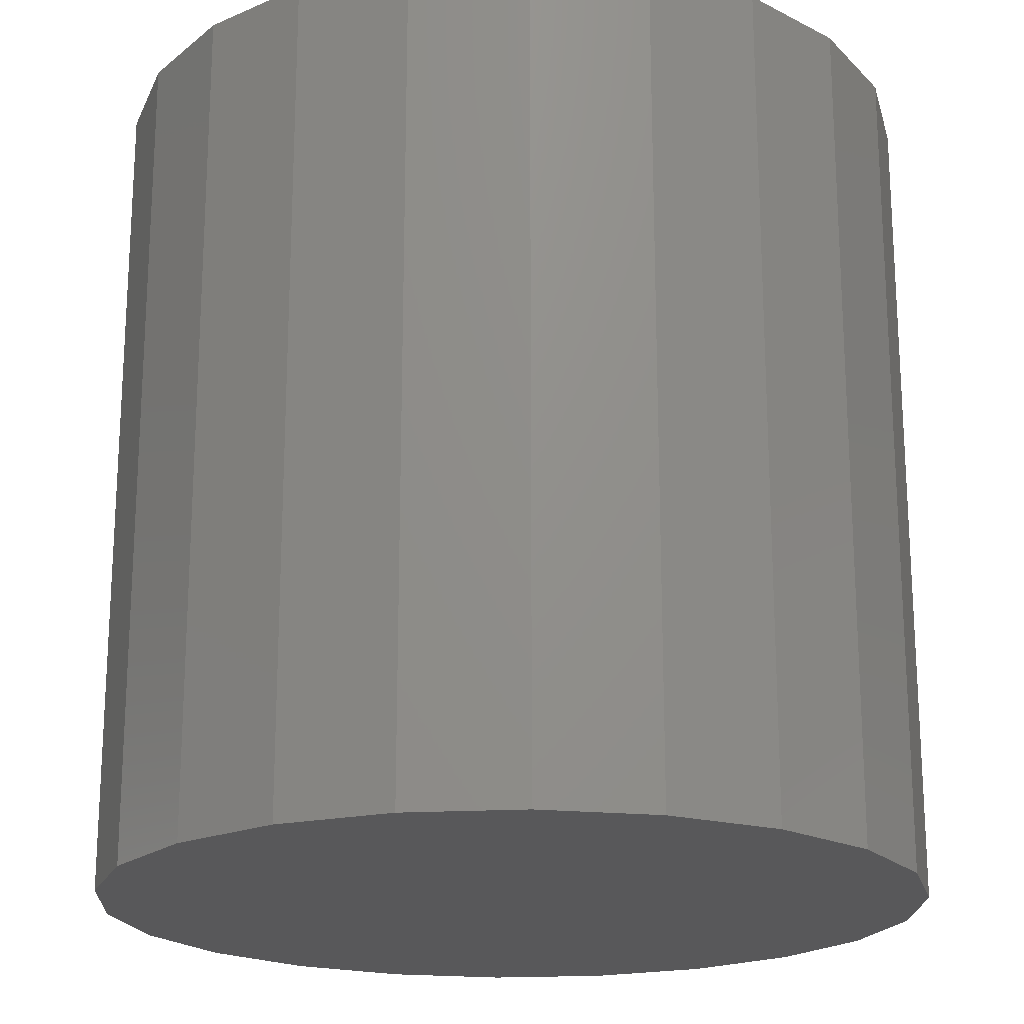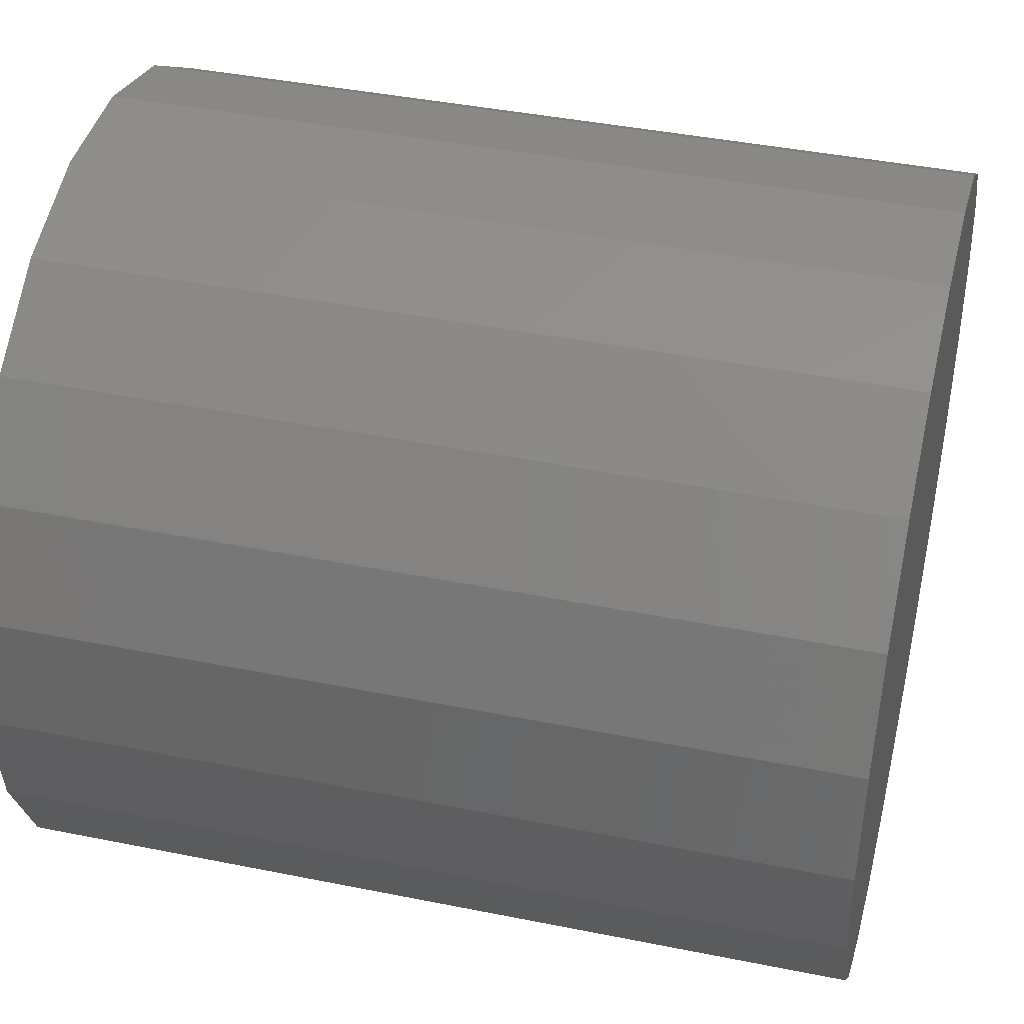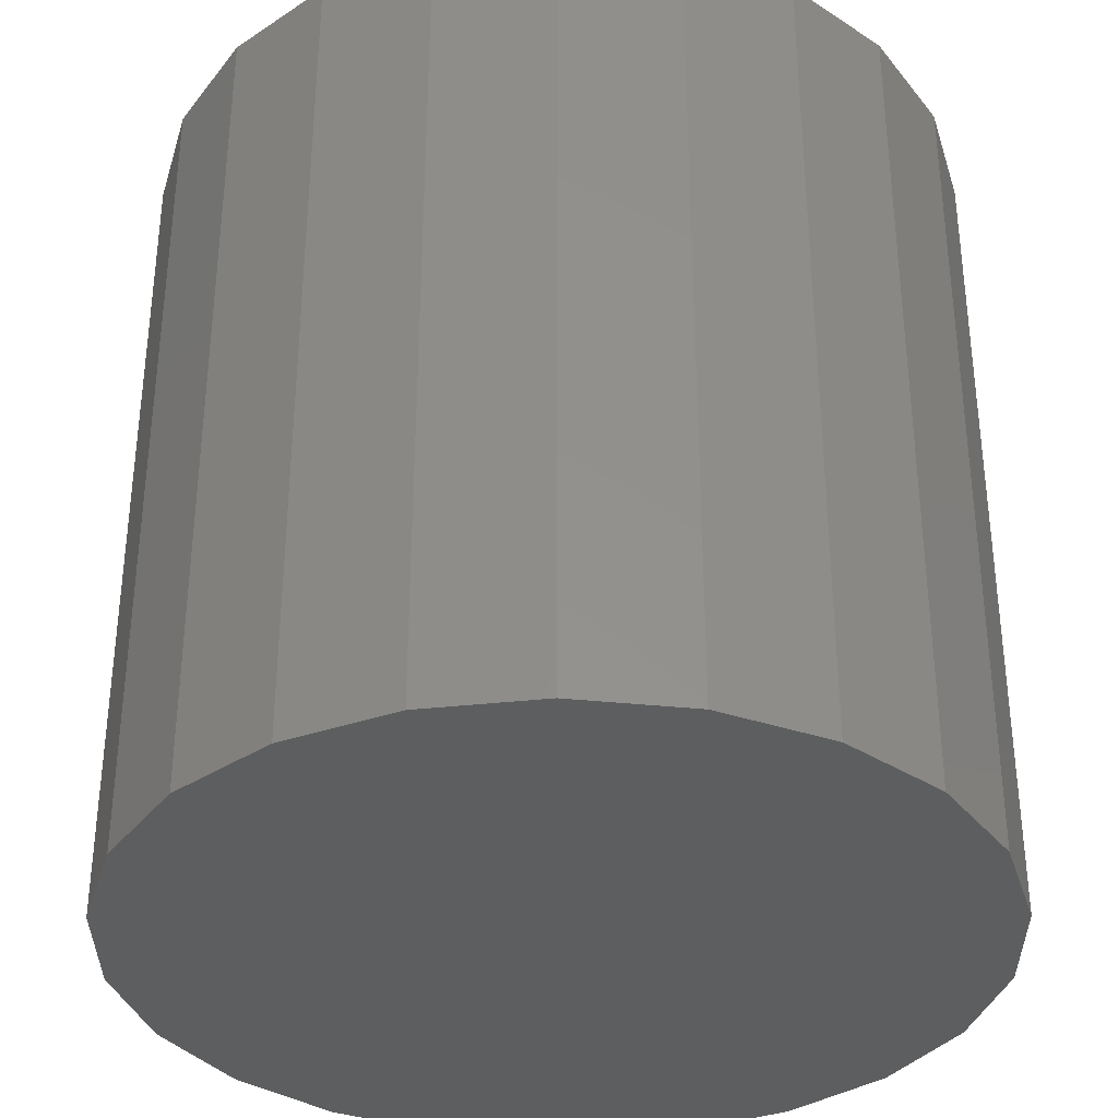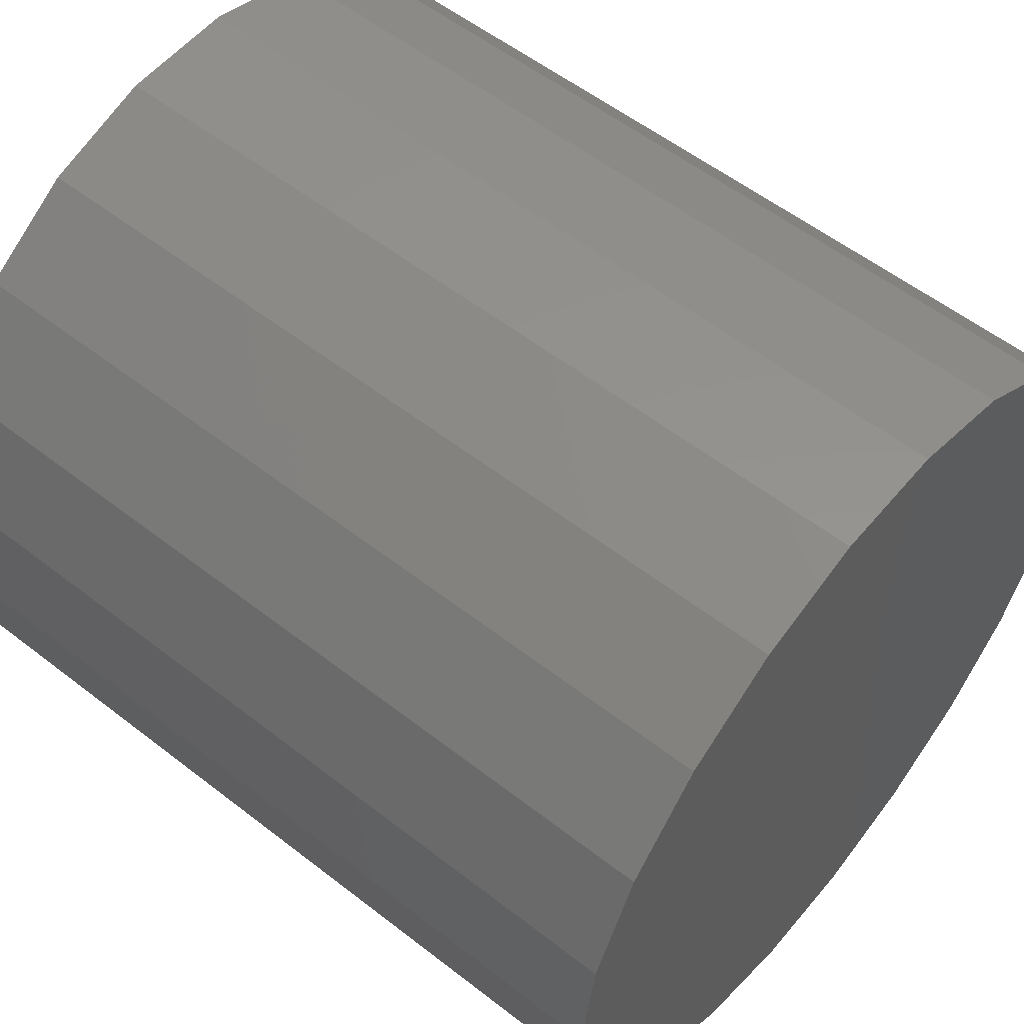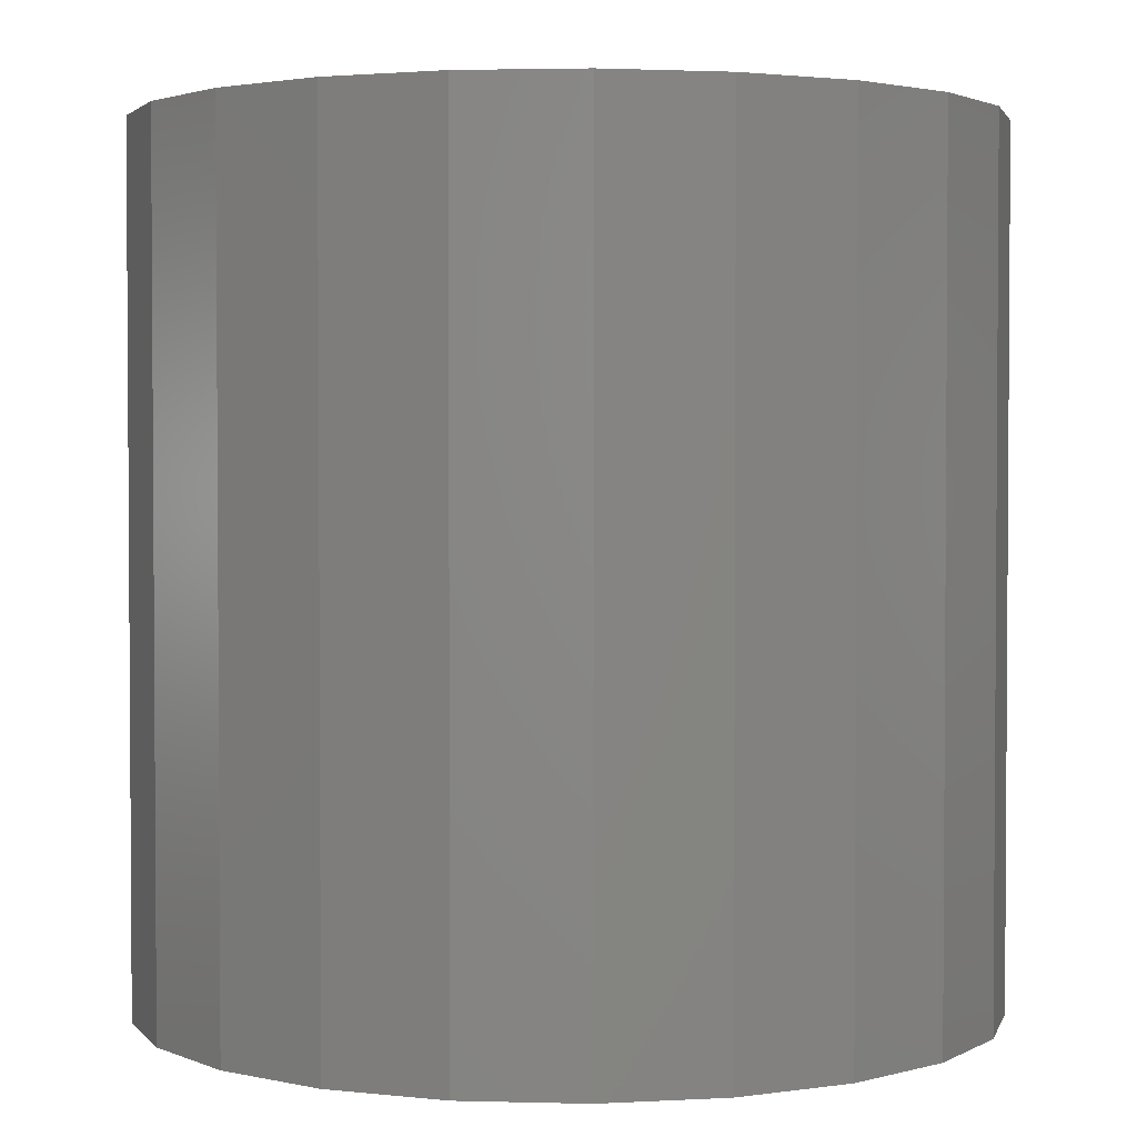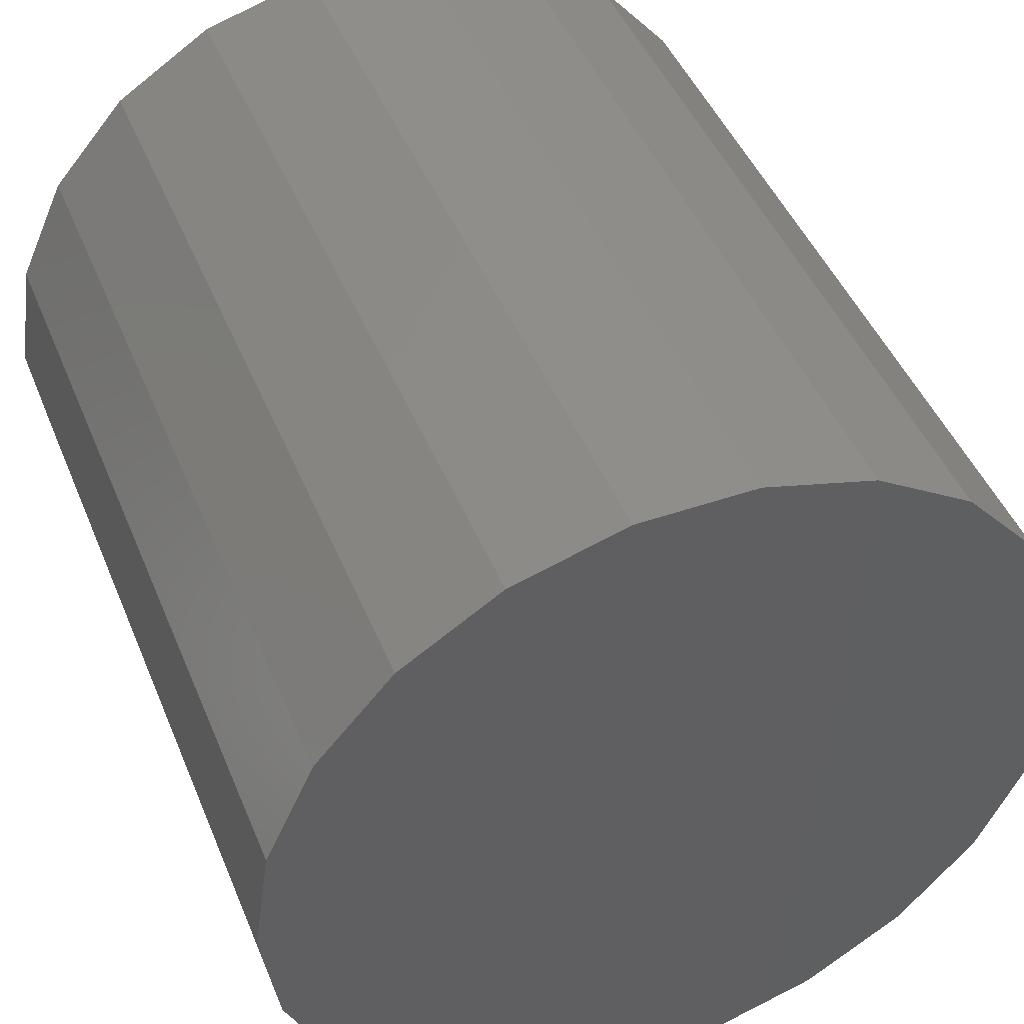
<metadata>
{"format":"stl","ext":"stl","renderer":"f3d","projection":"perspective","resolution":1024,"background":"white","views":[{"elev":-19.9,"azim":153.1,"up":"+Z"},{"elev":41.6,"azim":103.7,"up":"+Y"},{"elev":-35.0,"azim":106.6,"up":"+Z"},{"elev":56.1,"azim":-50.8,"up":"+Y"},{"elev":2.4,"azim":-141.9,"up":"+Z"},{"elev":45.9,"azim":158.4,"up":"+Y"}]}
</metadata>
<code>
# stl→obj: 44 verts, 84 faces
v -43.58 -194.1 648
v 23.58 -194.1 648
v 25 -204 648
v 25 -204 719
v -45 -204 648
v 23.58 -213.9 648
v 23.58 -213.9 719
v -39.44 -185.1 648
v 19.44 -185.1 648
v 23.58 -194.1 719
v -32.92 -177.5 648
v 12.92 -177.5 648
v 19.44 -185.1 719
v -24.53 -172.2 648
v 4.532 -172.2 648
v 12.92 -177.5 719
v -14.98 -169.4 648
v -5.025 -169.4 648
v 4.532 -172.2 719
v -5.025 -169.4 719
v -14.98 -169.4 719
v -24.53 -172.2 719
v -32.92 -177.5 719
v -39.44 -185.1 719
v -43.58 -194.1 719
v -43.58 -213.9 648
v -45 -204 719
v 19.44 -222.9 648
v -39.44 -222.9 648
v -43.58 -213.9 719
v 12.92 -230.5 648
v -32.92 -230.5 648
v -39.44 -222.9 719
v 4.532 -235.8 648
v -24.53 -235.8 648
v -32.92 -230.5 719
v -5.025 -238.6 648
v -14.98 -238.6 648
v -24.53 -235.8 719
v -14.98 -238.6 719
v -5.025 -238.6 719
v 4.532 -235.8 719
v 12.92 -230.5 719
v 19.44 -222.9 719
f 1 2 3
f 4 3 2
f 5 1 3
f 6 5 3
f 7 6 3
f 7 3 4
f 8 9 2
f 10 2 9
f 1 8 2
f 10 4 2
f 11 12 9
f 13 9 12
f 8 11 9
f 10 9 13
f 14 15 12
f 16 12 15
f 11 14 12
f 13 12 16
f 17 18 15
f 19 15 18
f 14 17 15
f 16 15 19
f 20 18 17
f 19 18 20
f 21 17 14
f 20 17 21
f 22 14 11
f 21 14 22
f 23 11 8
f 22 11 23
f 24 8 1
f 23 8 24
f 25 1 5
f 24 1 25
f 6 26 5
f 27 5 26
f 25 5 27
f 28 29 26
f 30 26 29
f 6 28 26
f 27 26 30
f 31 32 29
f 33 29 32
f 28 31 29
f 30 29 33
f 34 35 32
f 36 32 35
f 31 34 32
f 33 32 36
f 37 38 35
f 39 35 38
f 34 37 35
f 36 35 39
f 40 38 37
f 39 38 40
f 41 37 34
f 40 37 41
f 42 34 31
f 41 34 42
f 43 31 28
f 42 31 43
f 44 28 6
f 43 28 44
f 44 6 7
f 30 7 4
f 27 30 4
f 10 27 4
f 33 44 7
f 30 33 7
f 36 43 44
f 33 36 44
f 39 42 43
f 36 39 43
f 40 41 42
f 39 40 42
f 10 25 27
f 13 24 25
f 10 13 25
f 16 23 24
f 13 16 24
f 19 22 23
f 16 19 23
f 20 21 22
f 19 20 22

</code>
